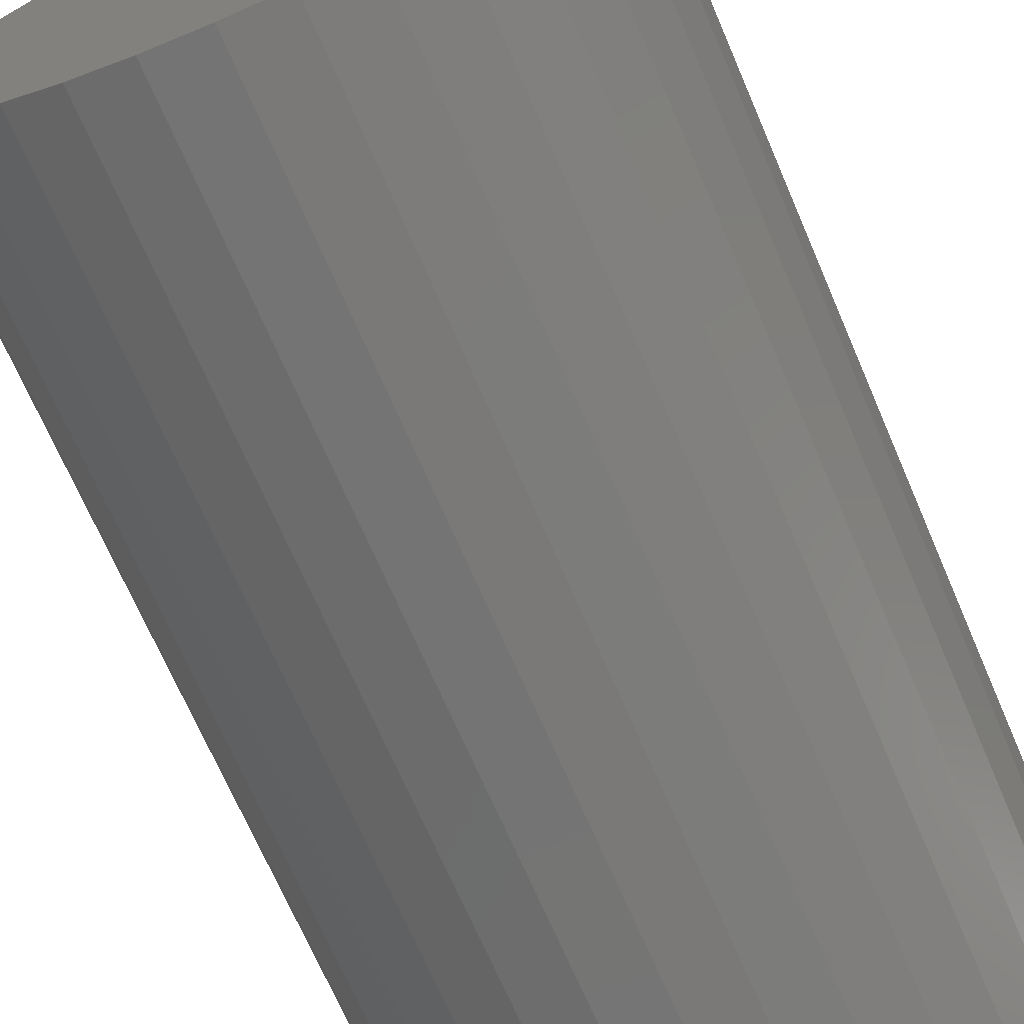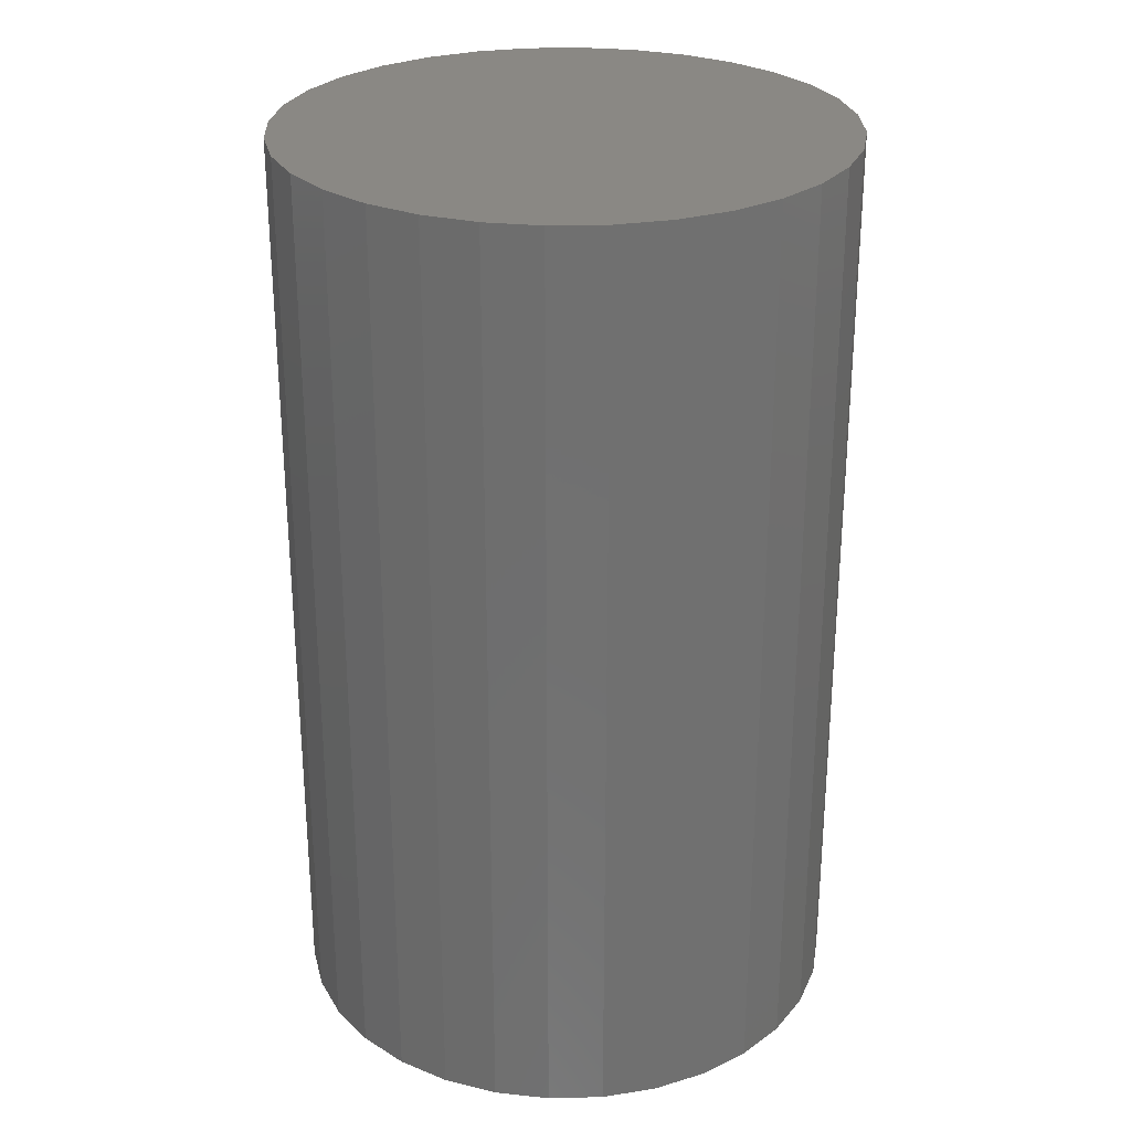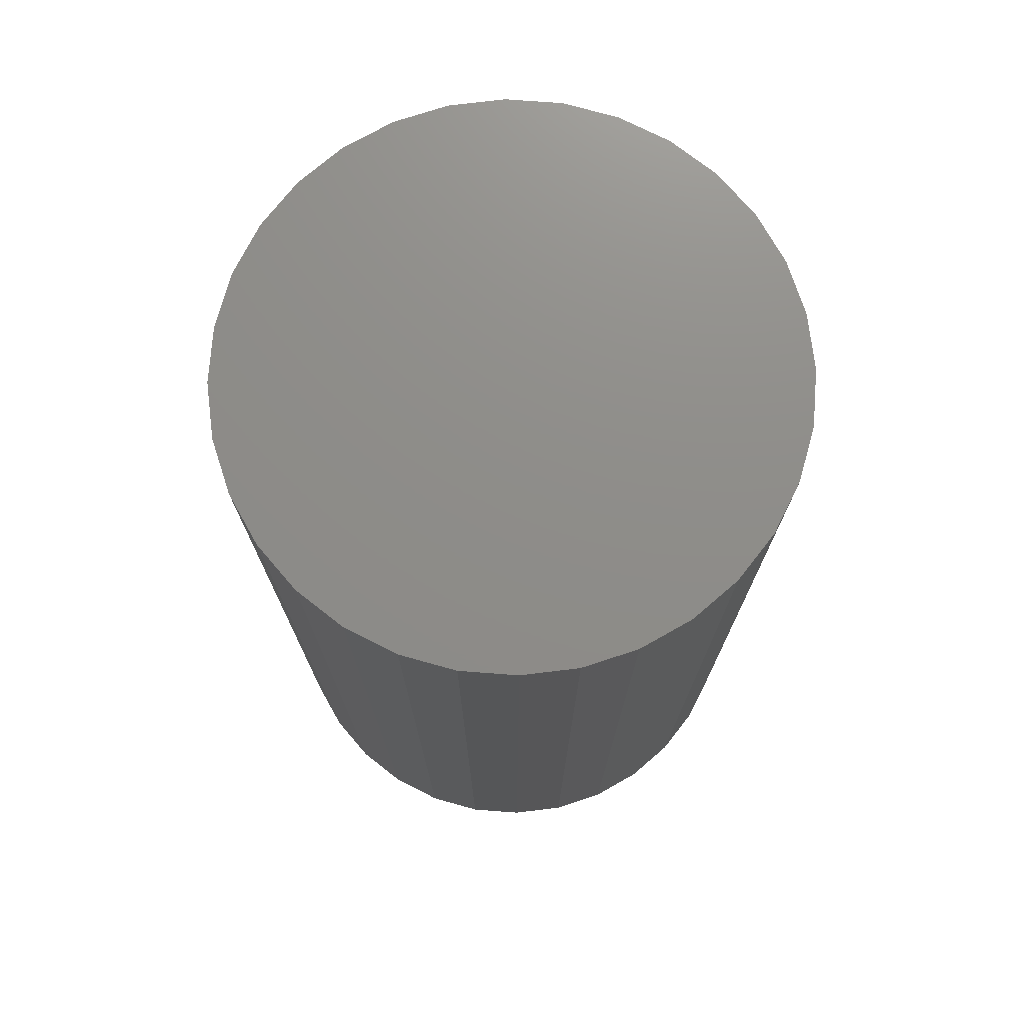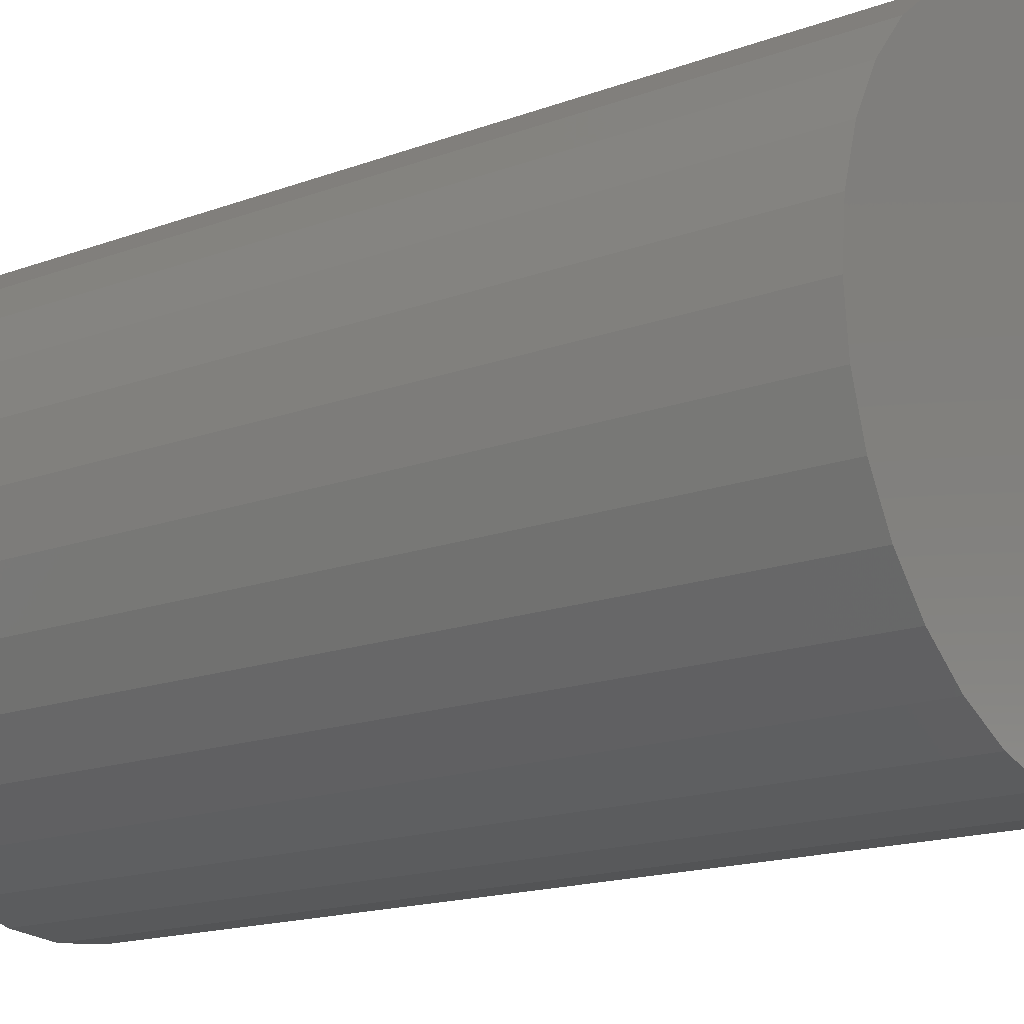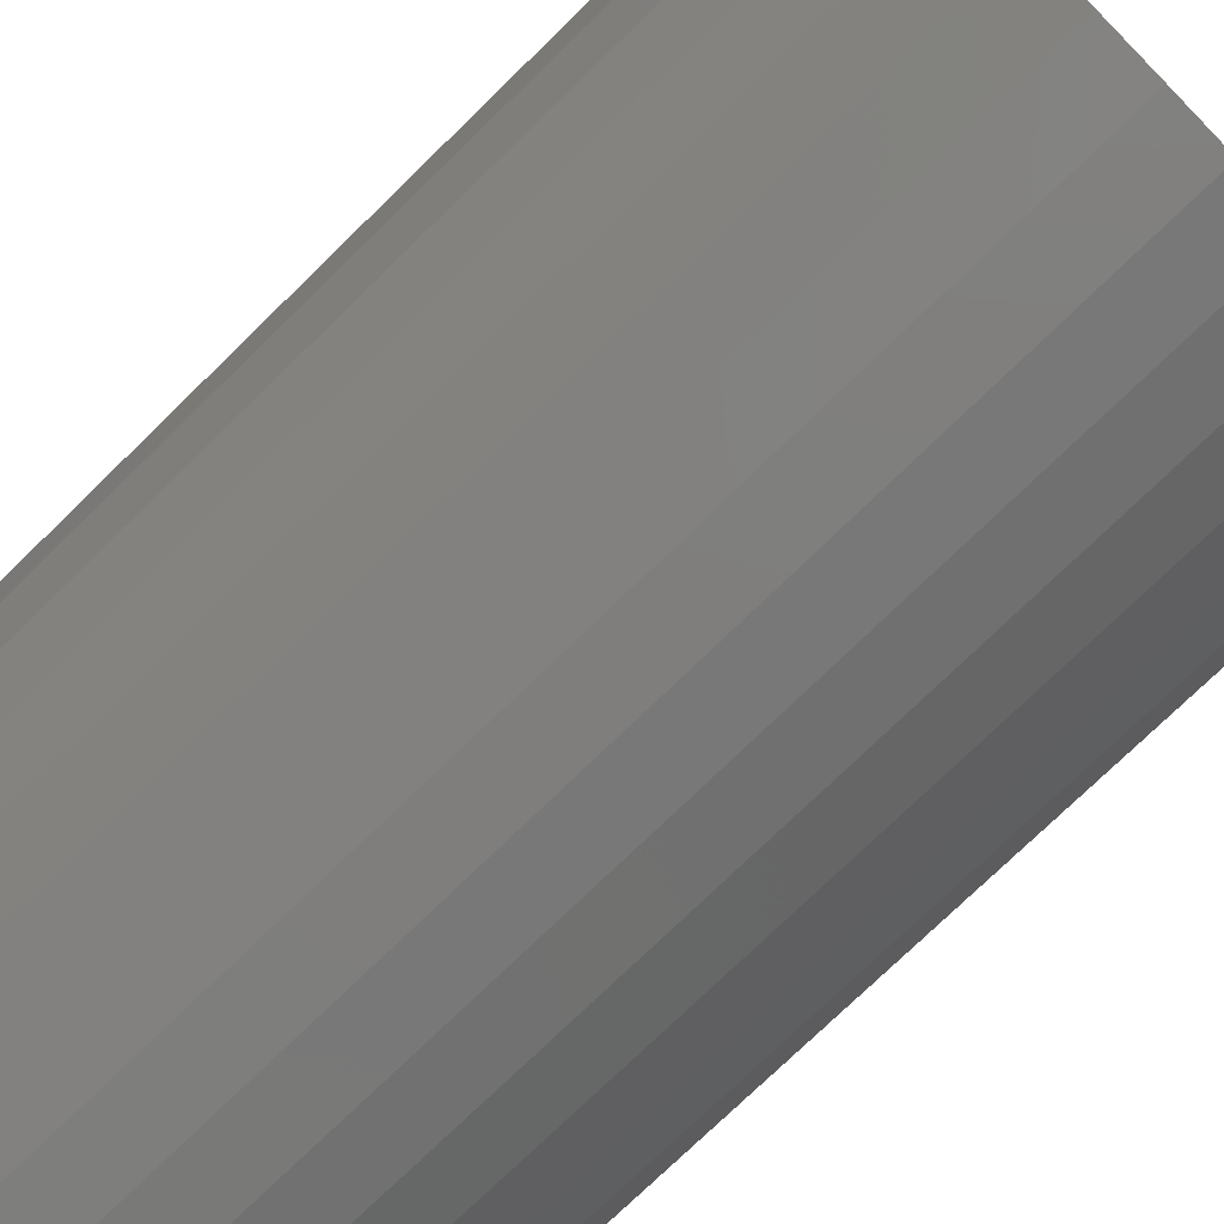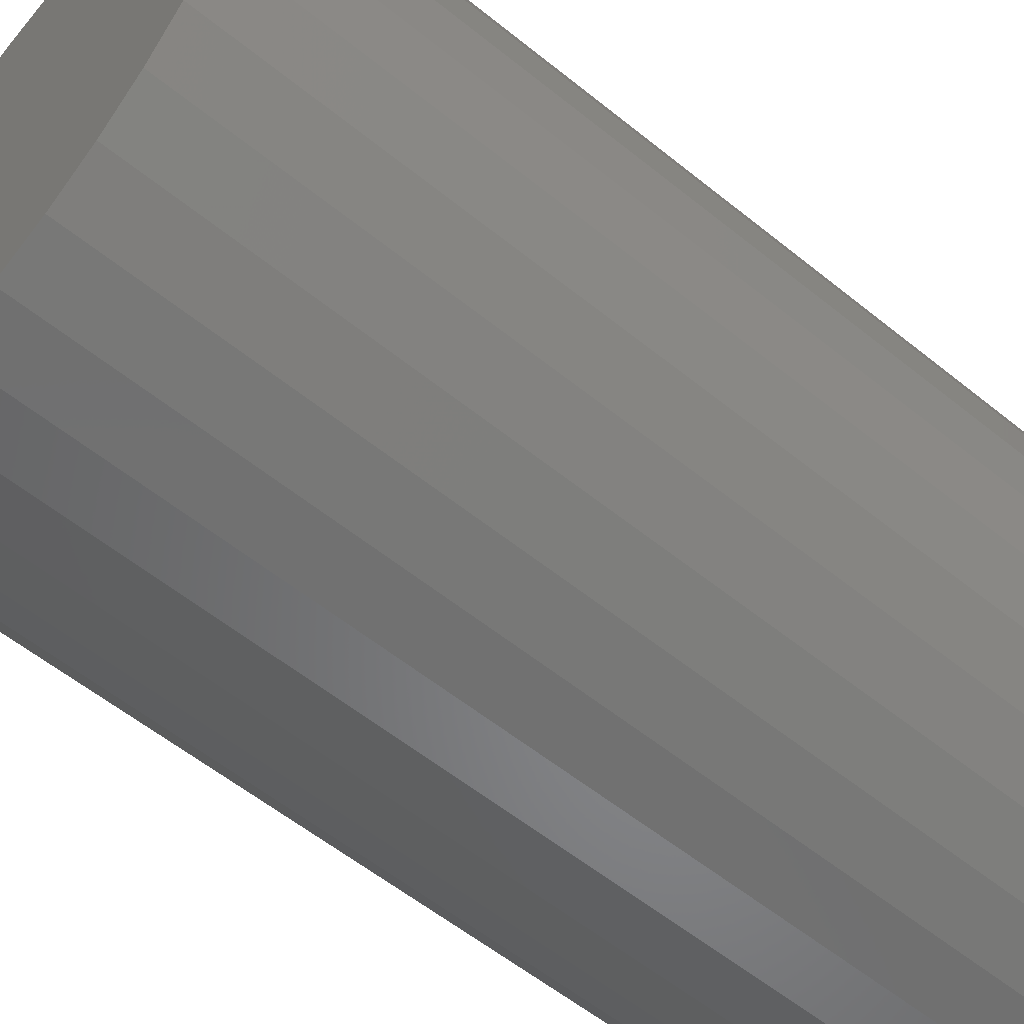
<metadata>
{"format":"stl","ext":"stl","renderer":"f3d","projection":"perspective","resolution":1024,"background":"white","views":[{"elev":-69.7,"azim":-156.7,"up":"+Z"},{"elev":27.6,"azim":71.0,"up":"+Y"},{"elev":74.3,"azim":-1.3,"up":"+Y"},{"elev":-16.2,"azim":-52.4,"up":"+Z"},{"elev":-75.1,"azim":134.3,"up":"+Z"},{"elev":-57.7,"azim":50.0,"up":"+Z"}]}
</metadata>
<code>
# stl→obj: 64 verts, 124 faces
v 0.05189 -0.5 0.276
v 0.1109 -0.5 0.276
v 0.08141 -0.5 0.2789
v 0.02351 -0.5 0.2674
v 0.1393 -0.5 0.2674
v 0.1393 -0.5 -0.01217
v 0.05189 -0.5 -0.02078
v 0.1109 -0.5 -0.02078
v 0.08141 -0.5 -0.02368
v 0.1655 -0.5 0.2534
v -0.002652 -0.5 0.2534
v 0.1884 -0.5 0.2346
v -0.02558 -0.5 0.2346
v 0.2072 -0.5 0.2117
v -0.0444 -0.5 0.2117
v 0.2212 -0.5 0.1855
v -0.05838 -0.5 0.1855
v 0.2298 -0.5 0.1572
v -0.06699 -0.5 0.1572
v 0.2327 -0.5 0.1276
v -0.0699 -0.5 0.1276
v 0.2298 -0.5 0.09811
v -0.06699 -0.5 0.09811
v 0.2212 -0.5 0.06973
v -0.05838 -0.5 0.06973
v 0.2072 -0.5 0.04357
v -0.0444 -0.5 0.04357
v 0.1884 -0.5 0.02064
v -0.02558 -0.5 0.02064
v 0.1655 -0.5 0.001817
v -0.002652 -0.5 0.001817
v 0.02351 -0.5 -0.01217
v -0.0699 1.026e-16 0.1276
v -0.06699 1.061e-16 0.1572
v -0.05838 1.097e-16 0.1855
v -0.0444 1.134e-16 0.2117
v -0.02558 1.17e-16 0.2346
v -0.002652 1.203e-16 0.2534
v 0.02351 1.233e-16 0.2674
v 0.05189 1.259e-16 0.276
v 0.08141 1.278e-16 0.2789
v 0.1109 1.291e-16 0.276
v 0.1393 1.298e-16 0.2674
v 0.1655 1.297e-16 0.2534
v 0.1884 1.288e-16 0.2346
v 0.2072 1.273e-16 0.2117
v 0.2212 1.252e-16 0.1855
v 0.2298 1.225e-16 0.1572
v 0.2327 1.194e-16 0.1276
v 0.2298 1.16e-16 0.09811
v 0.2212 1.124e-16 0.06973
v 0.2072 1.087e-16 0.04357
v 0.1884 1.051e-16 0.02064
v 0.1655 1.017e-16 0.001817
v 0.1393 9.872e-17 -0.01217
v 0.1109 9.618e-17 -0.02078
v 0.08141 9.422e-17 -0.02368
v 0.05189 9.291e-17 -0.02078
v 0.02351 9.229e-17 -0.01217
v -0.002652 9.239e-17 0.001817
v -0.02558 9.32e-17 0.02064
v -0.0444 9.47e-17 0.04357
v -0.05838 9.683e-17 0.06973
v -0.06699 9.951e-17 0.09811
f 1 2 3
f 2 1 4
f 2 4 5
f 6 7 8
f 8 7 9
f 5 4 10
f 10 4 11
f 10 11 12
f 12 11 13
f 12 13 14
f 14 13 15
f 14 15 16
f 16 15 17
f 16 17 18
f 18 17 19
f 18 19 20
f 20 19 21
f 20 21 22
f 22 21 23
f 22 23 24
f 24 23 25
f 24 25 26
f 26 25 27
f 26 27 28
f 28 27 29
f 28 29 30
f 30 29 31
f 30 31 6
f 6 31 32
f 6 32 7
f 33 21 34
f 34 21 19
f 34 19 35
f 35 19 17
f 35 17 36
f 36 17 15
f 36 15 37
f 37 15 13
f 37 13 38
f 38 13 11
f 38 11 39
f 39 11 4
f 39 4 40
f 40 4 1
f 40 1 41
f 41 1 3
f 41 3 42
f 42 3 2
f 42 2 43
f 43 2 5
f 43 5 44
f 44 5 10
f 44 10 45
f 45 10 12
f 45 12 46
f 46 12 14
f 46 14 47
f 47 14 16
f 47 16 48
f 48 16 18
f 48 18 49
f 49 18 20
f 49 20 50
f 50 20 22
f 50 22 51
f 51 22 24
f 51 24 52
f 52 24 26
f 52 26 53
f 53 26 28
f 53 28 54
f 54 28 30
f 54 30 55
f 55 30 6
f 55 6 56
f 56 6 8
f 56 8 57
f 57 8 9
f 57 9 58
f 58 9 7
f 58 7 59
f 59 7 32
f 59 32 60
f 60 32 31
f 60 31 61
f 61 31 29
f 61 29 62
f 62 29 27
f 62 27 63
f 63 27 25
f 63 25 64
f 64 25 23
f 64 23 33
f 33 23 21
f 41 42 40
f 39 40 42
f 43 39 42
f 56 58 55
f 57 58 56
f 58 59 55
f 55 59 60
f 55 60 54
f 54 60 61
f 54 61 53
f 53 61 62
f 53 62 52
f 52 62 63
f 52 63 51
f 51 63 64
f 51 64 50
f 50 64 33
f 50 33 49
f 49 33 34
f 49 34 48
f 48 34 35
f 48 35 47
f 47 35 36
f 47 36 46
f 46 36 37
f 46 37 45
f 45 37 38
f 45 38 44
f 44 38 39
f 44 39 43

</code>
